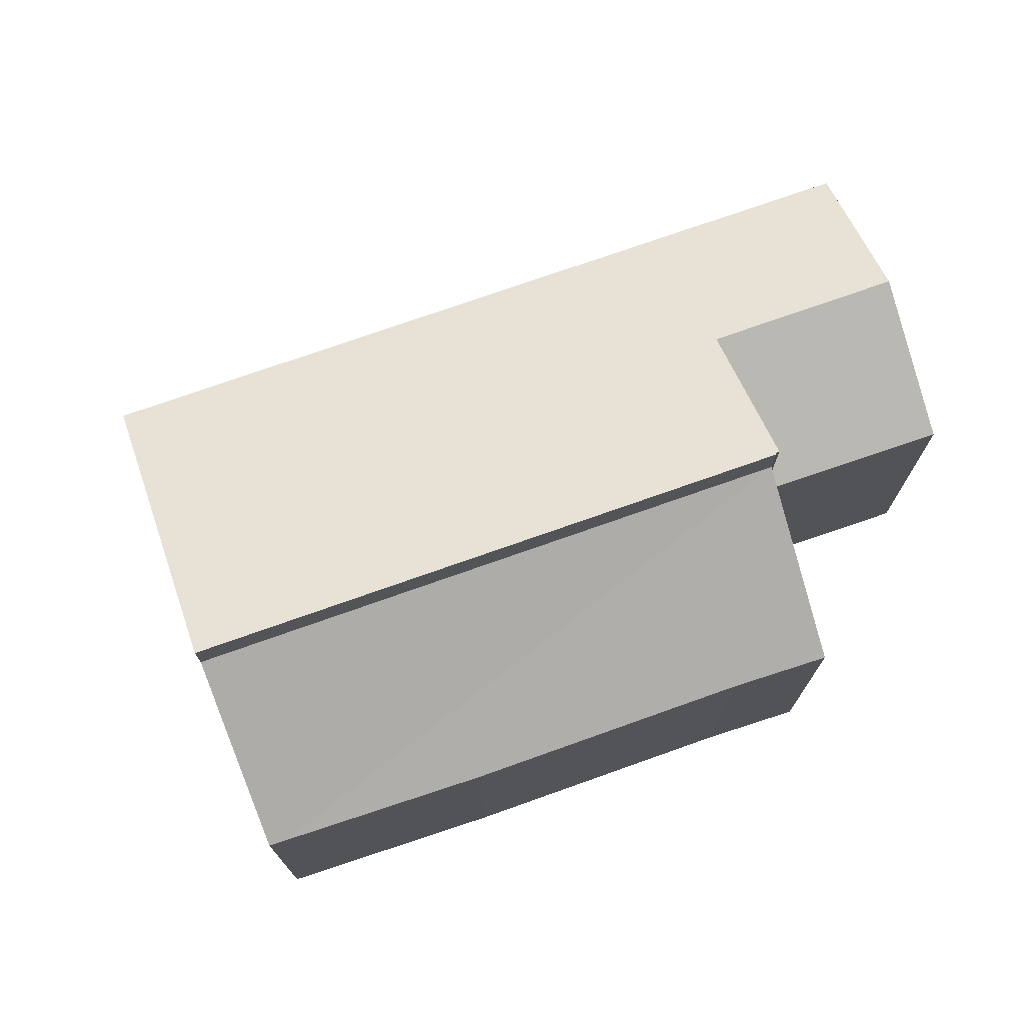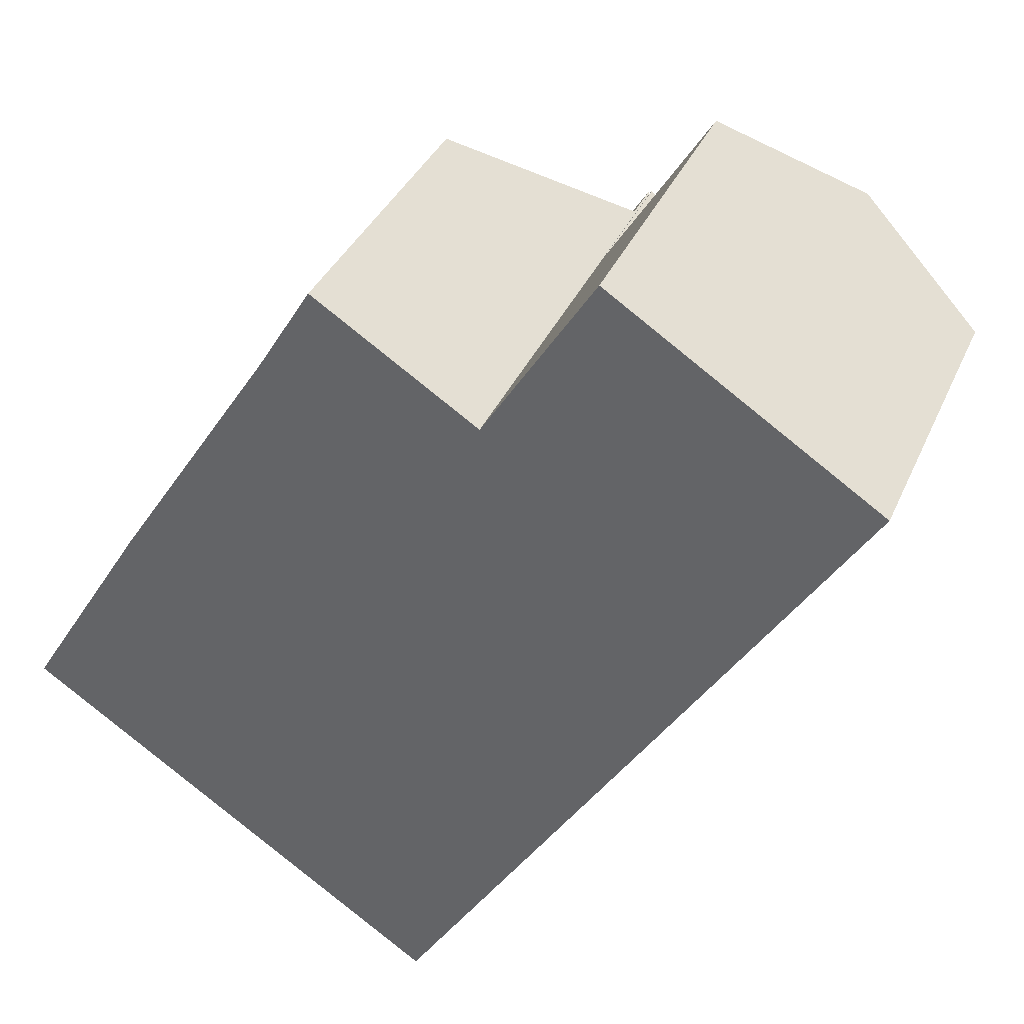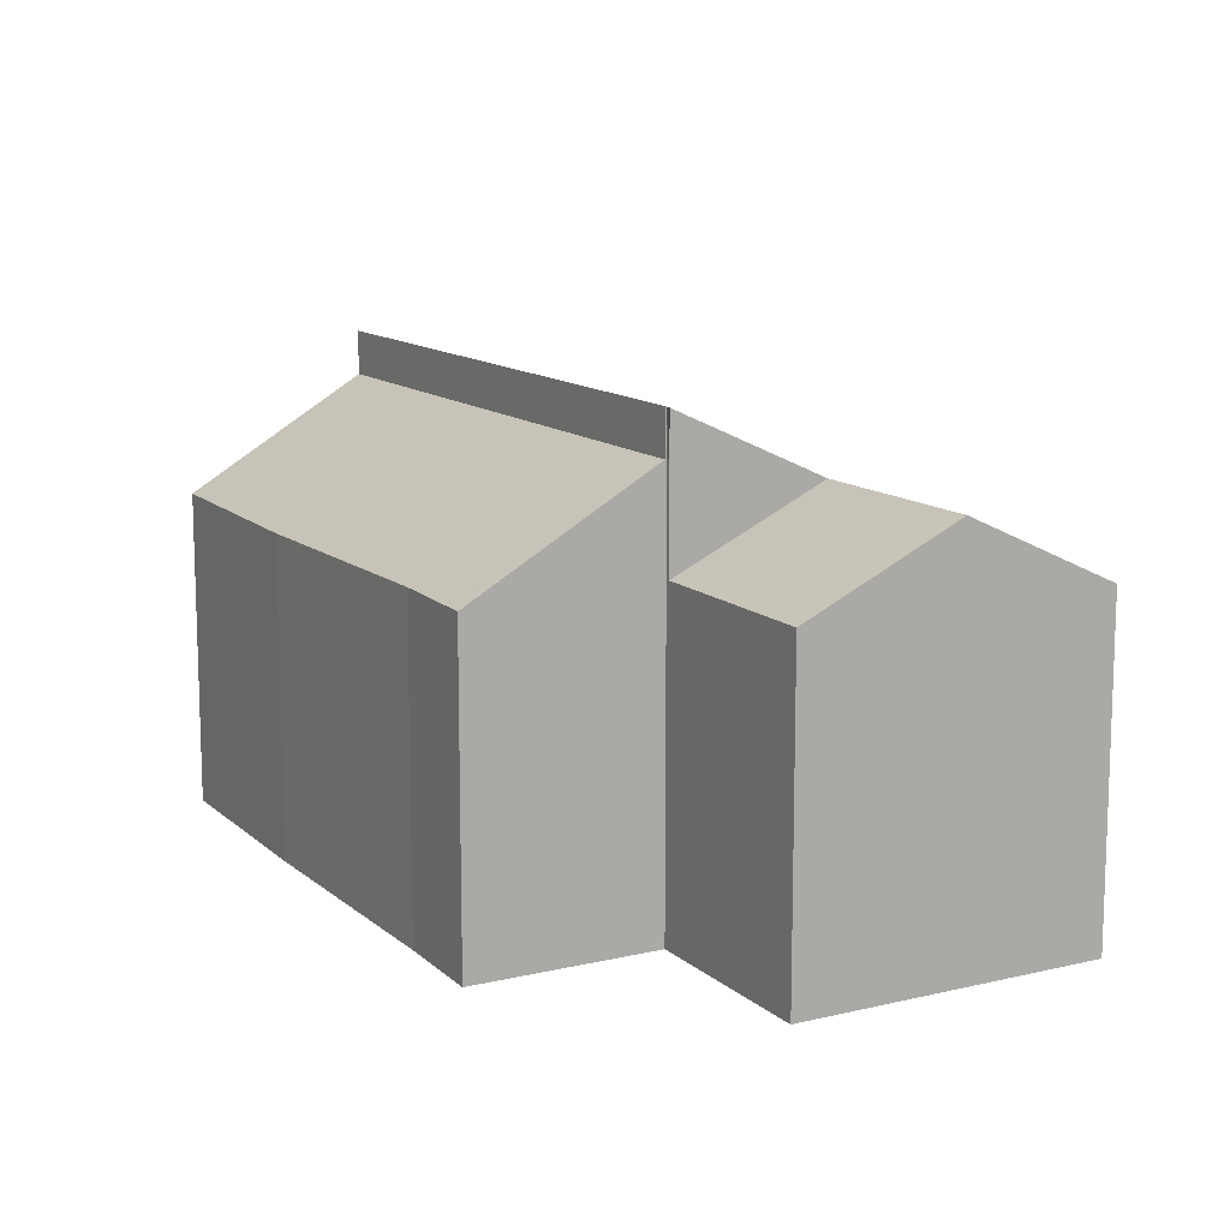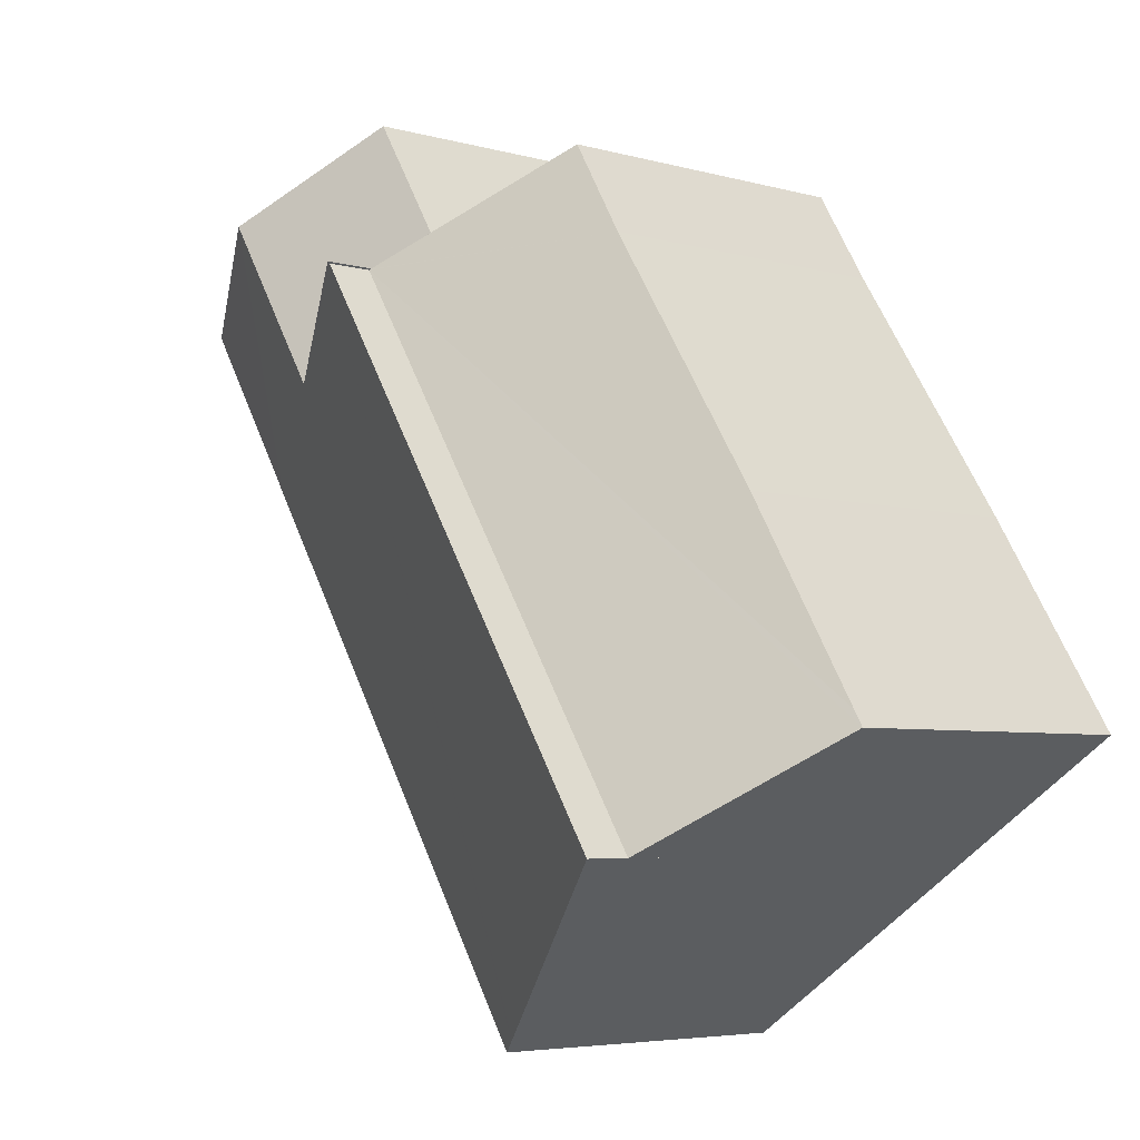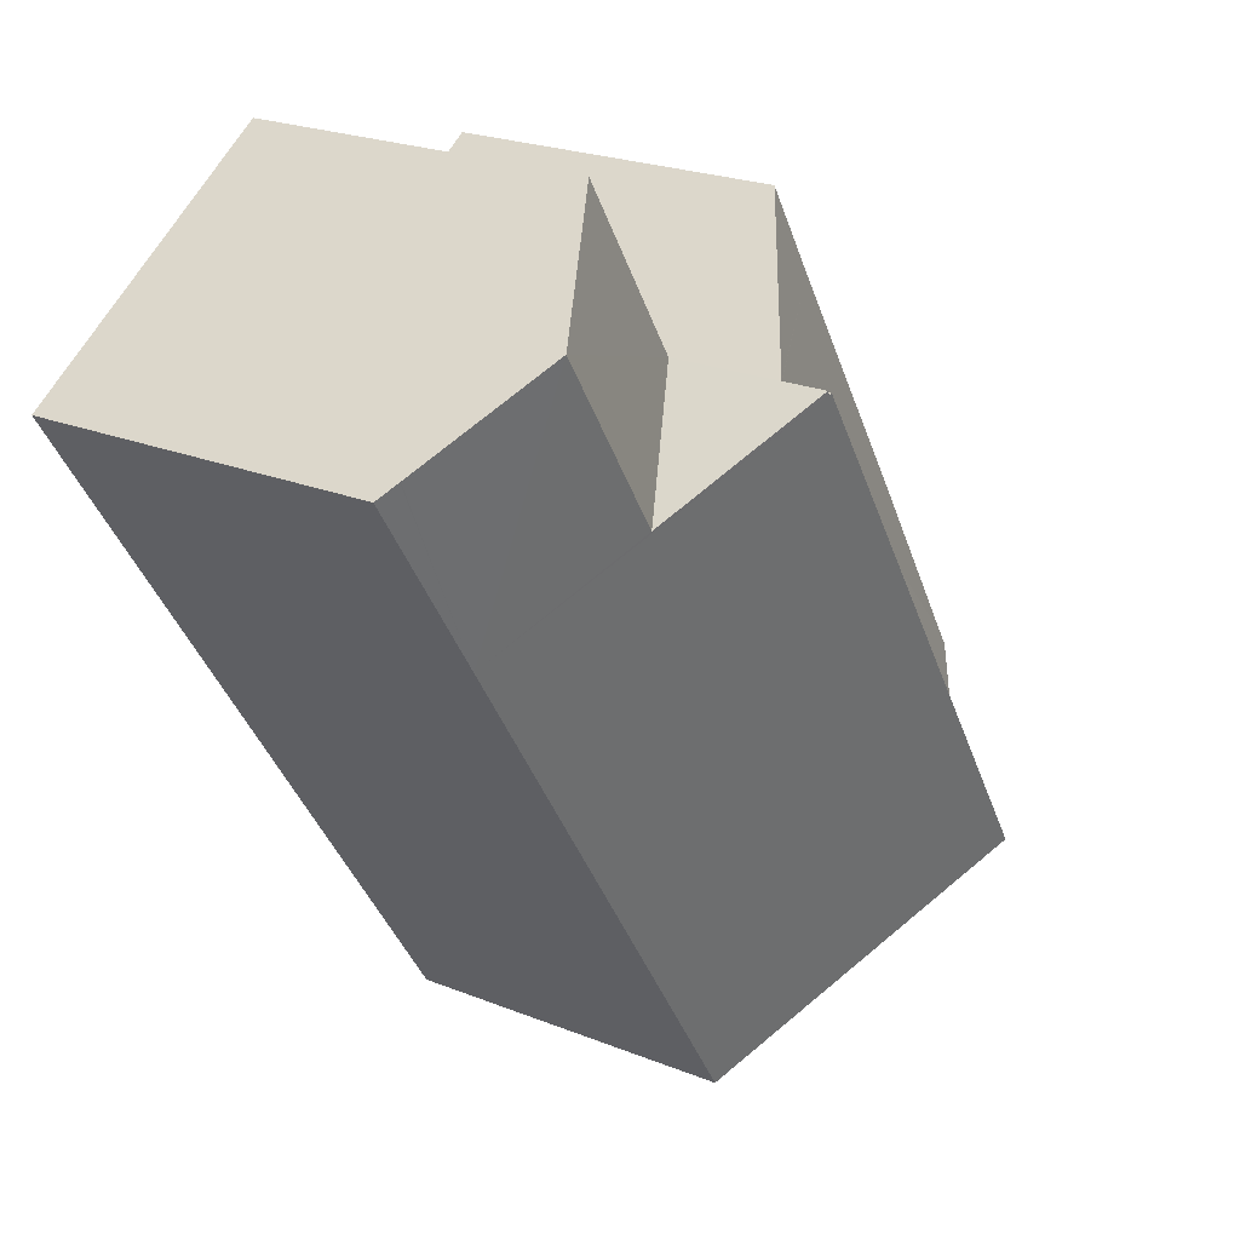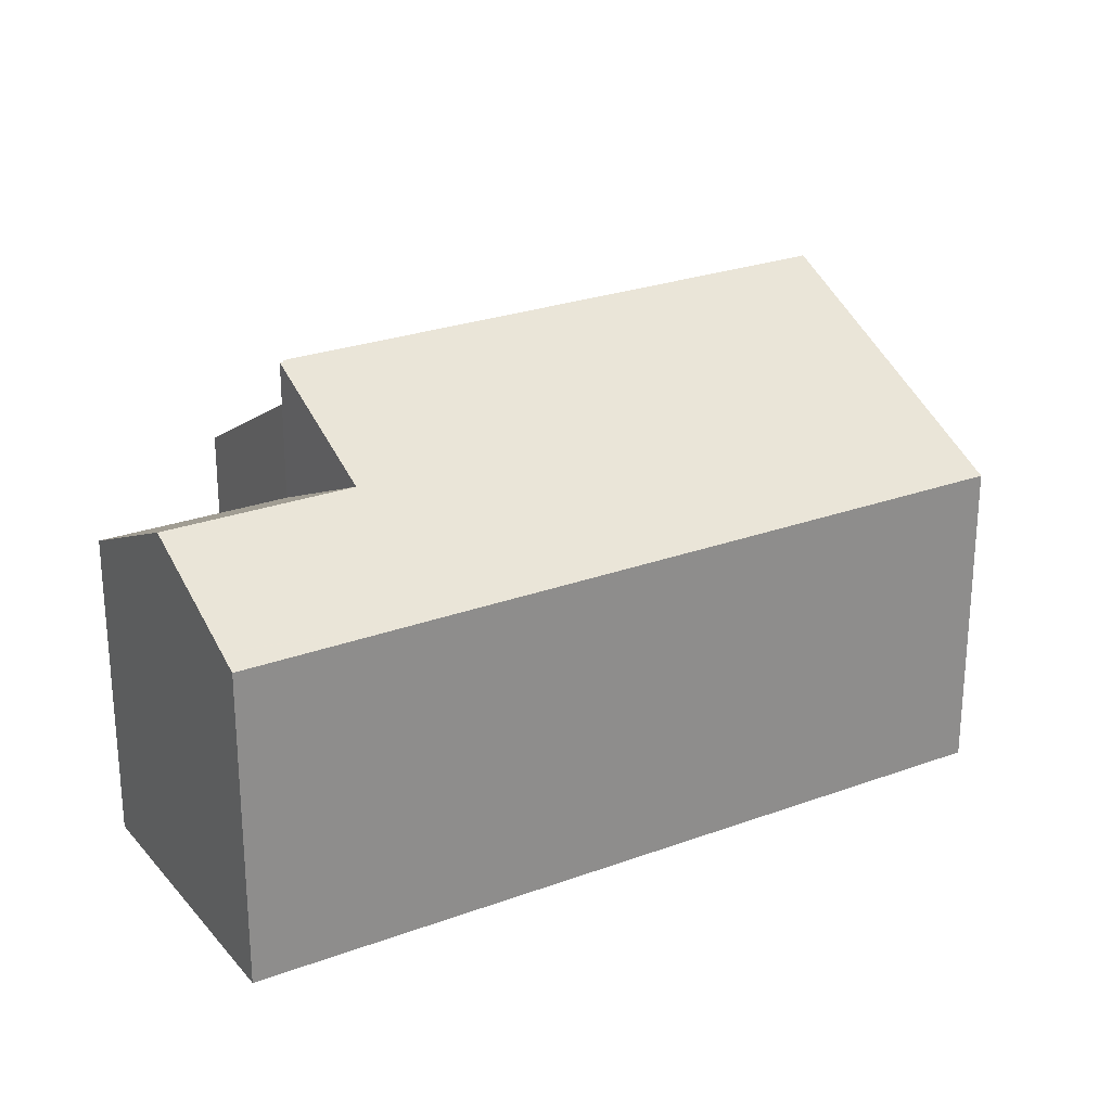
<metadata>
{"format":"obj","ext":"obj","renderer":"f3d","projection":"perspective","resolution":1024,"background":"white","views":[{"elev":74.5,"azim":-76.5,"up":"+Y"},{"elev":35.7,"azim":21.3,"up":"+Z"},{"elev":12.5,"azim":3.9,"up":"+Y"},{"elev":-5.0,"azim":-132.1,"up":"+Z"},{"elev":23.0,"azim":124.4,"up":"+Z"},{"elev":25.8,"azim":92.5,"up":"+Y"}]}
</metadata>
<code>
v  16.69 7.191 5.499
v  18.7 7.403 9.477
v  18.71 7.395 9.468
v  19.1 7.183 9.215
v  10.86 10.37 9.277
v  8.768 7.405 -5.855
v  3.379 10.37 -2.256
v  8.797 7.389 -5.874
v  9.16 7.19 -6.117
v  10.89 10.35 9.254
v  13.84 8.757 7.401
v  10.94 10.35 9.337
v  16.24 8.759 11.09
v  10.94 7.154 9.337
v  13.29 7.137 13.03
v  13.29 -7.976e-16 13.03
v  19.1 -5.643e-16 9.215
v  16.24 -6.793e-16 11.09
v  18.71 -5.797e-16 9.468
v  18.7 -5.803e-16 9.477
v  10.86 -5.681e-16 9.277
v  10.89 -5.666e-16 9.254
v  16.69 -3.367e-16 5.499
v  9.16 3.746e-16 -6.117
v  3.379 1.381e-16 -2.256
v  8.797 3.597e-16 -5.874
v  8.768 3.585e-16 -5.855
v  10.94 -5.717e-16 9.337
v  0 7.012 4.294e-16
v  10.86 9.389 9.277
v  3.379 9.389 -2.256
v  0.194 7.007 0.314
v  2.692 6.981 4.349
v  6.144 7.028 9.647
v  10.83 9.372 9.293
v  7.32 7.009 11.57
v  8.089 7.526 11.07
v  2.692 -2.663e-16 4.349
v  0.194 -1.923e-17 0.314
v  0 0 0
v  6.144 -5.907e-16 9.647
v  7.32 -7.084e-16 11.57
v  10.83 -5.69e-16 9.293
v  8.089 -6.779e-16 11.07
g defaultobject
f 1 2 3
f 1 3 4
f 5 6 7
f 6 5 8
f 8 5 9
f 9 5 10
f 9 10 1
f 1 10 11
f 11 10 12
f 1 11 13
f 1 13 2
f 13 14 15
f 14 13 11
f 11 12 14
f 16 13 15
f 13 16 2
f 2 16 3
f 3 16 4
f 4 16 17
f 17 16 18
f 17 18 19
f 19 18 20
f 21 10 5
f 10 21 22
f 17 1 4
f 1 17 9
f 9 17 23
f 9 23 24
f 6 25 7
f 25 6 8
f 25 8 9
f 25 9 26
f 26 9 24
f 25 26 27
f 7 21 5
f 21 7 25
f 22 14 10
f 14 22 15
f 15 22 16
f 16 22 28
f 18 22 20
f 22 18 28
f 28 18 16
f 23 26 24
f 26 23 27
f 27 23 25
f 25 23 22
f 25 22 21
f 22 23 17
f 22 17 19
f 22 19 20
f 29 30 31
f 30 29 32
f 30 32 33
f 30 33 34
f 30 34 35
f 35 34 36
f 35 36 37
f 32 38 33
f 38 32 29
f 38 29 39
f 39 29 40
f 33 41 34
f 41 33 38
f 41 36 34
f 36 41 42
f 42 37 36
f 37 42 35
f 35 42 30
f 30 42 43
f 30 43 21
f 43 42 44
f 21 31 30
f 31 21 25
f 25 29 31
f 29 25 40
f 41 44 42
f 44 41 43
f 43 41 21
f 21 41 25
f 25 41 38
f 25 38 39
f 25 39 40

</code>
